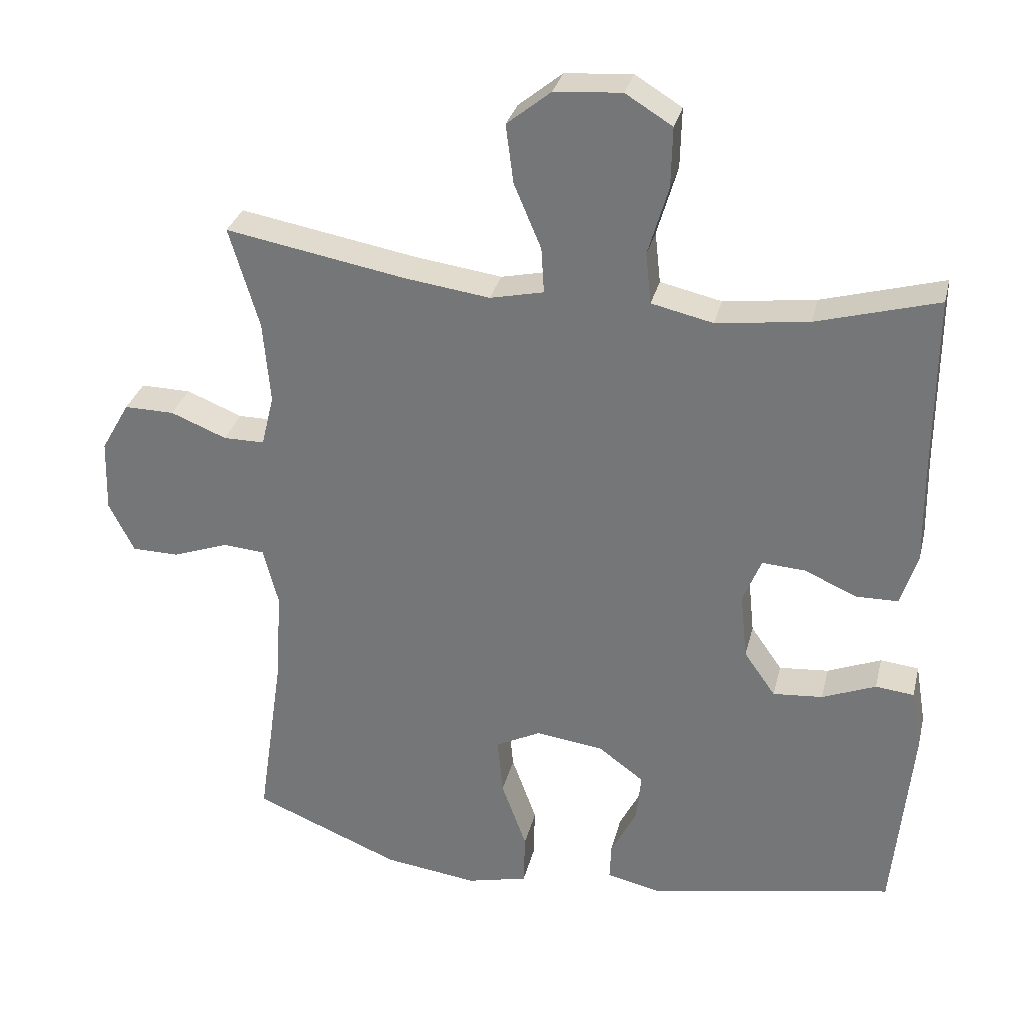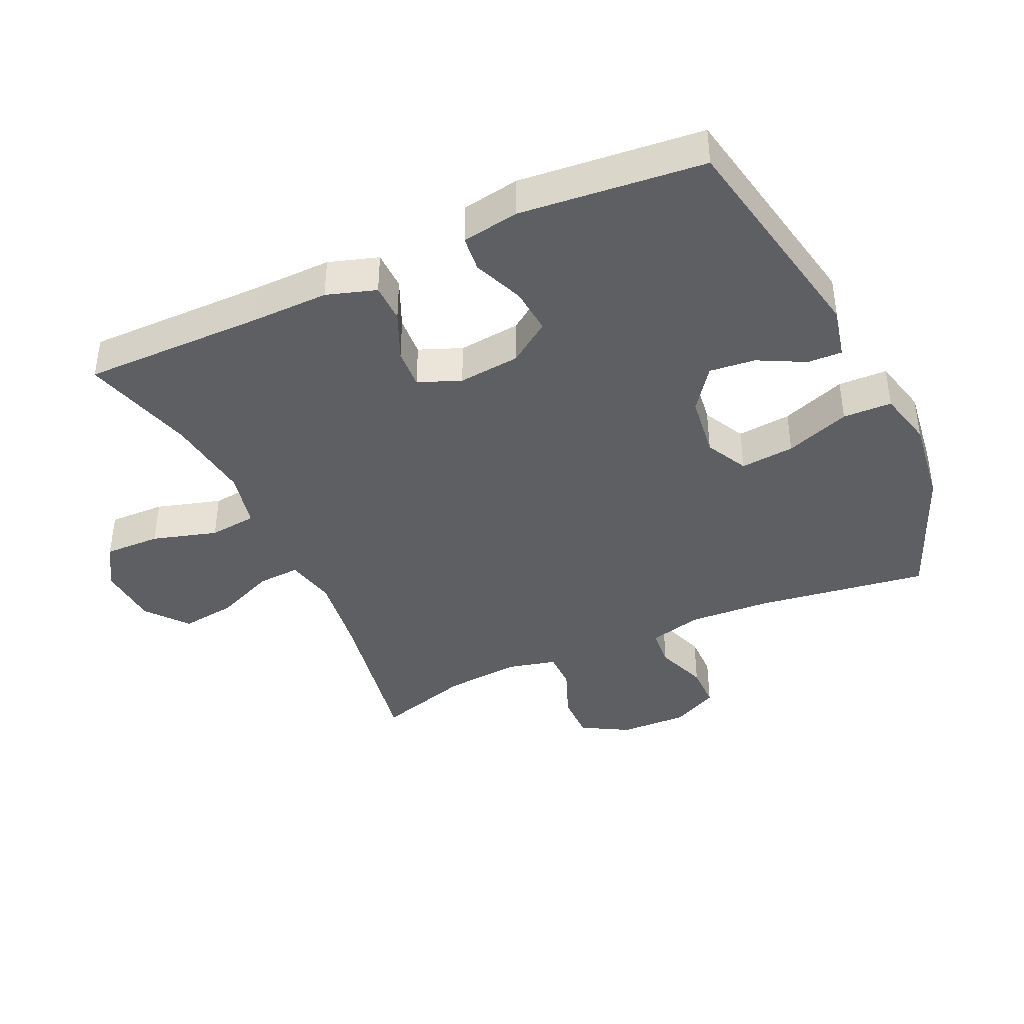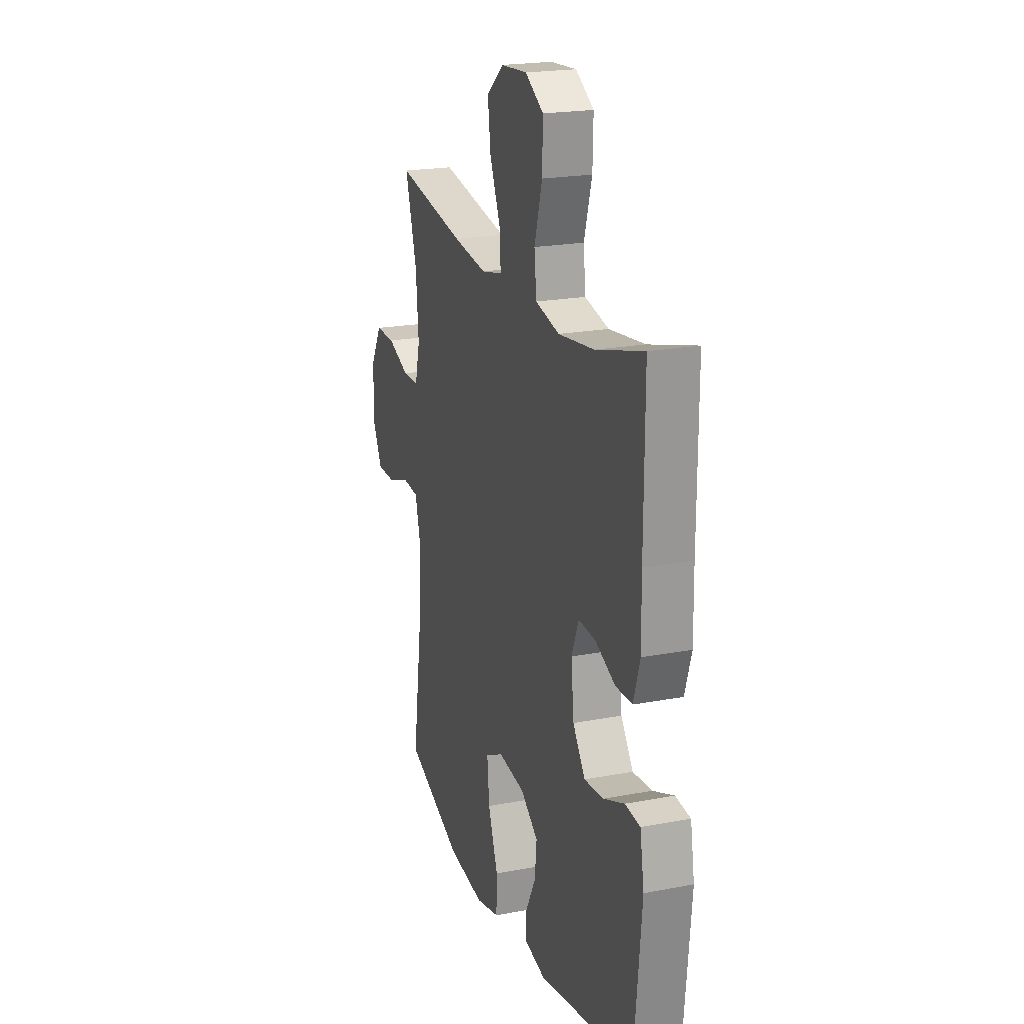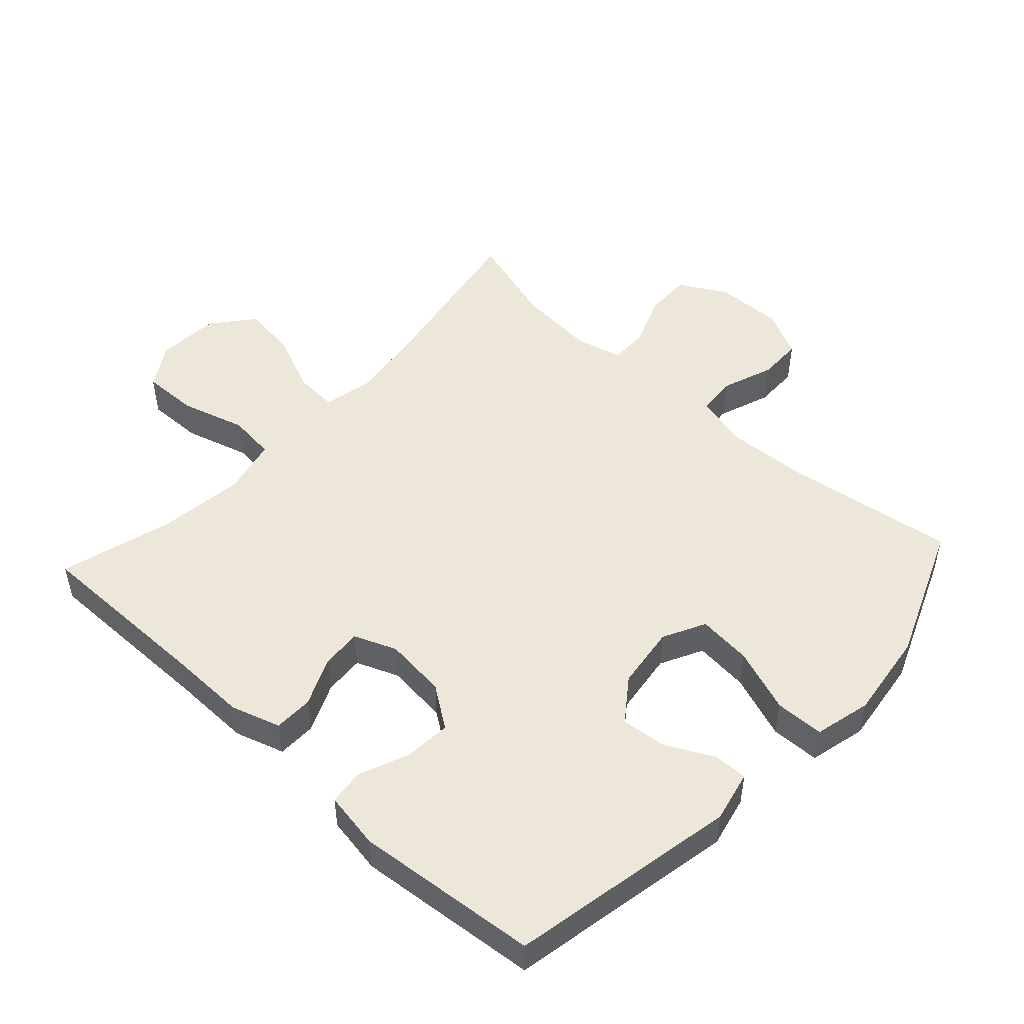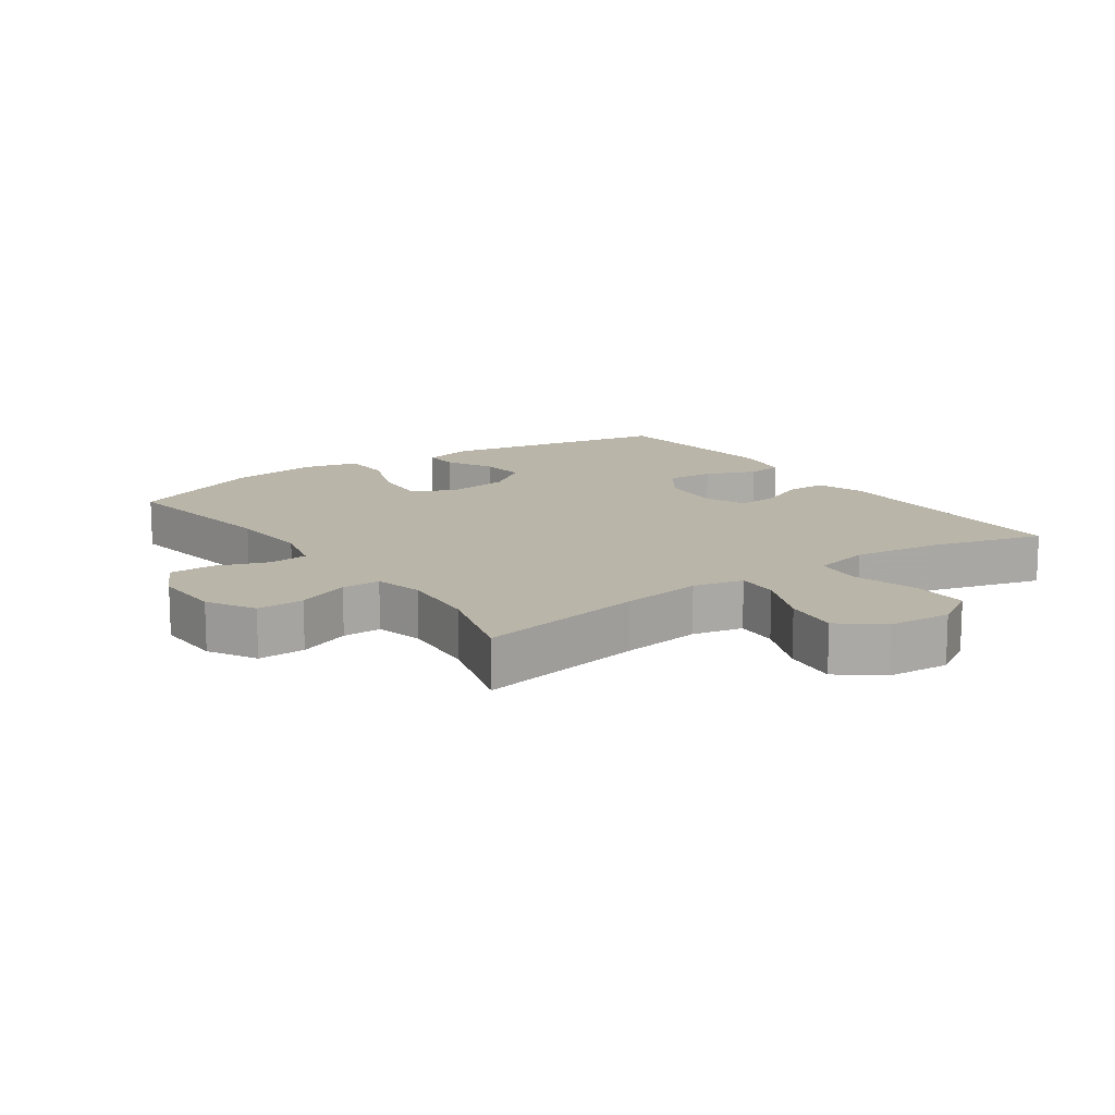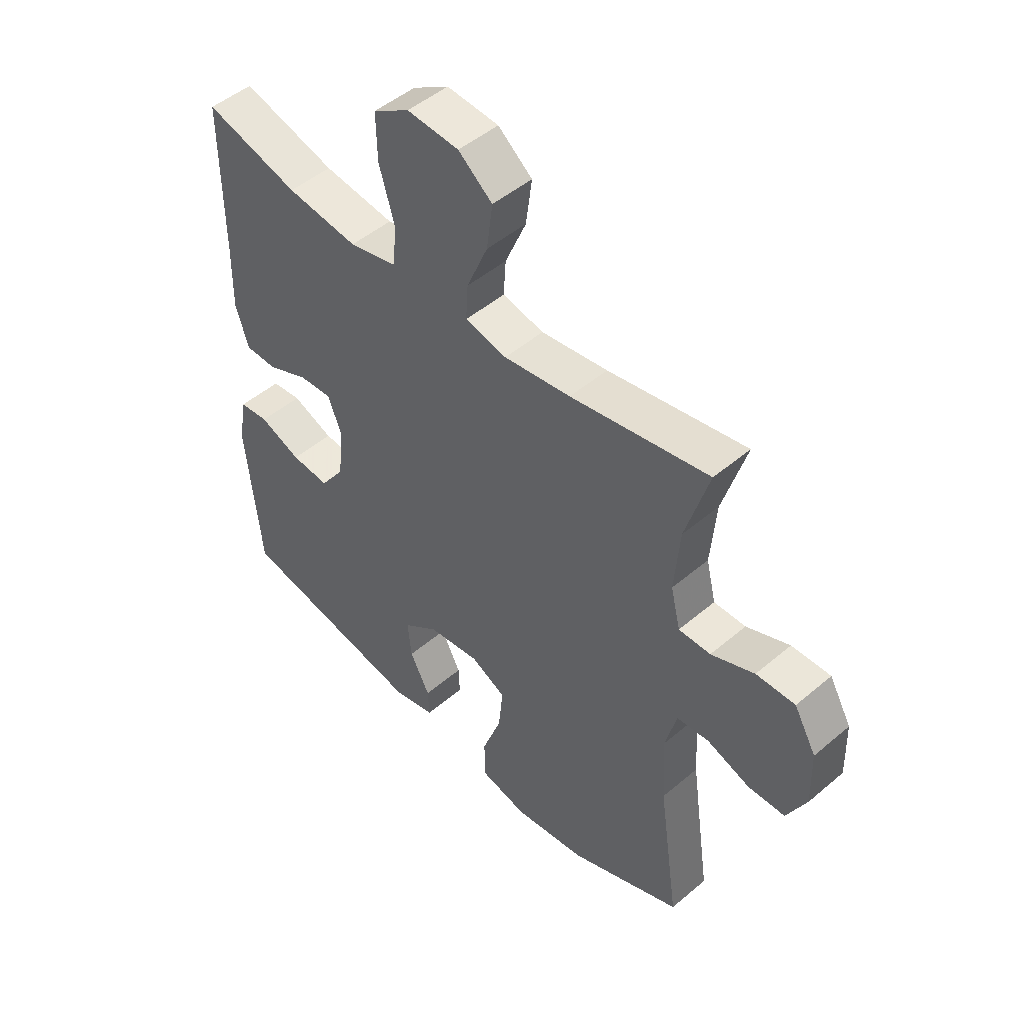
<metadata>
{"format":"obj","ext":"obj","renderer":"f3d","projection":"perspective","resolution":1024,"background":"white","views":[{"elev":30.8,"azim":13.4,"up":"+Z"},{"elev":-40.4,"azim":114.7,"up":"+Y"},{"elev":21.0,"azim":71.1,"up":"+Z"},{"elev":49.6,"azim":132.7,"up":"+Y"},{"elev":13.7,"azim":-35.1,"up":"+Y"},{"elev":48.6,"azim":-133.4,"up":"+Z"}]}
</metadata>
<code>
v 0.5 0.07 -0.5
v 0.149 0.07 -0.567
v 0.07 0.07 -0.549
v 0.072 0.07 -0.496
v 0.109 0.07 -0.424
v 0.116 0.07 -0.354
v 0.051 0.07 -0.306
v -0.046 0.07 -0.293
v -0.111 0.07 -0.326
v -0.103 0.07 -0.409
v -0.067 0.07 -0.508
v -0.069 0.07 -0.583
v -0.156 0.07 -0.604
v -0.29 0.07 -0.586
v -0.5 0.07 -0.5
v -0.462 0.07 -0.237
v -0.455 0.07 -0.111
v -0.476 0.07 -0.029
v -0.536 0.07 -0.024
v -0.616 0.07 -0.053
v -0.684 0.07 -0.052
v -0.72 0.07 0.02
v -0.717 0.07 0.124
v -0.676 0.07 0.196
v -0.604 0.07 0.195
v -0.524 0.07 0.163
v -0.465 0.07 0.163
v -0.447 0.07 0.237
v -0.457 0.07 0.355
v -0.5 0.07 0.5
v -0.244 0.07 0.454
v -0.12 0.07 0.437
v -0.043 0.07 0.454
v -0.047 0.07 0.519
v -0.086 0.07 0.611
v -0.097 0.07 0.695
v -0.034 0.07 0.746
v 0.062 0.07 0.753
v 0.129 0.07 0.712
v 0.127 0.07 0.626
v 0.098 0.07 0.527
v 0.106 0.07 0.454
v 0.194 0.07 0.434
v 0.326 0.07 0.451
v 0.5 0.07 0.5
v 0.499 0.07 0.222
v 0.501 0.07 0.102
v 0.477 0.07 0.026
v 0.417 0.07 0.025
v 0.342 0.07 0.058
v 0.28 0.07 0.062
v 0.254 0.07 -0.003
v 0.264 0.07 -0.098
v 0.309 0.07 -0.162
v 0.38 0.07 -0.156
v 0.457 0.07 -0.125
v 0.512 0.07 -0.131
v 0.527 0.07 -0.219
v 0.5 0 -0.5
v 0.149 0 -0.567
v 0.07 0 -0.549
v 0.072 0 -0.496
v 0.109 0 -0.424
v 0.116 0 -0.354
v 0.051 0 -0.306
v -0.046 0 -0.293
v -0.111 0 -0.326
v -0.103 0 -0.409
v -0.067 0 -0.508
v -0.069 0 -0.583
v -0.156 0 -0.604
v -0.29 0 -0.586
v -0.5 0 -0.5
v -0.462 0 -0.237
v -0.455 0 -0.111
v -0.476 0 -0.029
v -0.536 0 -0.024
v -0.616 0 -0.053
v -0.684 0 -0.052
v -0.72 0 0.02
v -0.717 0 0.124
v -0.676 0 0.196
v -0.604 0 0.195
v -0.524 0 0.163
v -0.465 0 0.163
v -0.447 0 0.237
v -0.457 0 0.355
v -0.5 0 0.5
v -0.244 0 0.454
v -0.12 0 0.437
v -0.043 0 0.454
v -0.047 0 0.519
v -0.086 0 0.611
v -0.097 0 0.695
v -0.034 0 0.746
v 0.062 0 0.753
v 0.129 0 0.712
v 0.127 0 0.626
v 0.098 0 0.527
v 0.106 0 0.454
v 0.194 0 0.434
v 0.326 0 0.451
v 0.5 0 0.5
v 0.499 0 0.222
v 0.501 0 0.102
v 0.477 0 0.026
v 0.417 0 0.025
v 0.342 0 0.058
v 0.28 0 0.062
v 0.254 0 -0.003
v 0.264 0 -0.098
v 0.309 0 -0.162
v 0.38 0 -0.156
v 0.457 0 -0.125
v 0.512 0 -0.131
v 0.527 0 -0.219
f 55 56 57 58
f 54 55 58 1
f 53 54 1 2
f 52 53 2 3
f 47 48 49 50
f 46 47 50 51
f 44 45 46 51
f 43 44 51 52
f 38 39 40 41
f 38 41 42
f 37 38 42
f 34 35 36 37
f 33 34 37 42
f 32 33 42 43
f 29 30 31
f 28 29 31 32
f 27 28 32 43
f 23 24 25 26
f 23 26 27
f 22 23 27
f 19 20 21 22
f 18 19 22 27
f 17 18 27 43
f 13 14 15 16
f 10 11 12 13
f 9 10 13 16
f 8 9 16 17
f 3 4 5
f 52 3 5
f 52 5 6
f 43 52 6 7
f 7 8 17 43
f 116 115 114 113
f 59 116 113 112
f 60 59 112 111
f 61 60 111 110
f 108 107 106 105
f 109 108 105 104
f 109 104 103 102
f 110 109 102 101
f 99 98 97 96
f 100 99 96
f 100 96 95
f 95 94 93 92
f 100 95 92 91
f 101 100 91 90
f 89 88 87
f 90 89 87 86
f 101 90 86 85
f 84 83 82 81
f 85 84 81
f 85 81 80
f 80 79 78 77
f 85 80 77 76
f 101 85 76 75
f 74 73 72 71
f 71 70 69 68
f 74 71 68 67
f 75 74 67 66
f 63 62 61
f 63 61 110
f 64 63 110
f 65 64 110 101
f 101 75 66 65
f 1 59 60 2
f 2 60 61 3
f 3 61 62 4
f 4 62 63 5
f 5 63 64 6
f 6 64 65 7
f 7 65 66 8
f 8 66 67 9
f 9 67 68 10
f 10 68 69 11
f 11 69 70 12
f 12 70 71 13
f 13 71 72 14
f 14 72 73 15
f 15 73 74 16
f 16 74 75 17
f 17 75 76 18
f 18 76 77 19
f 19 77 78 20
f 20 78 79 21
f 21 79 80 22
f 22 80 81 23
f 23 81 82 24
f 24 82 83 25
f 25 83 84 26
f 26 84 85 27
f 27 85 86 28
f 28 86 87 29
f 29 87 88 30
f 30 88 89 31
f 31 89 90 32
f 32 90 91 33
f 33 91 92 34
f 34 92 93 35
f 35 93 94 36
f 36 94 95 37
f 37 95 96 38
f 38 96 97 39
f 39 97 98 40
f 40 98 99 41
f 41 99 100 42
f 42 100 101 43
f 43 101 102 44
f 44 102 103 45
f 45 103 104 46
f 46 104 105 47
f 47 105 106 48
f 48 106 107 49
f 49 107 108 50
f 50 108 109 51
f 51 109 110 52
f 52 110 111 53
f 53 111 112 54
f 54 112 113 55
f 55 113 114 56
f 56 114 115 57
f 57 115 116 58
f 58 116 59 1

</code>
